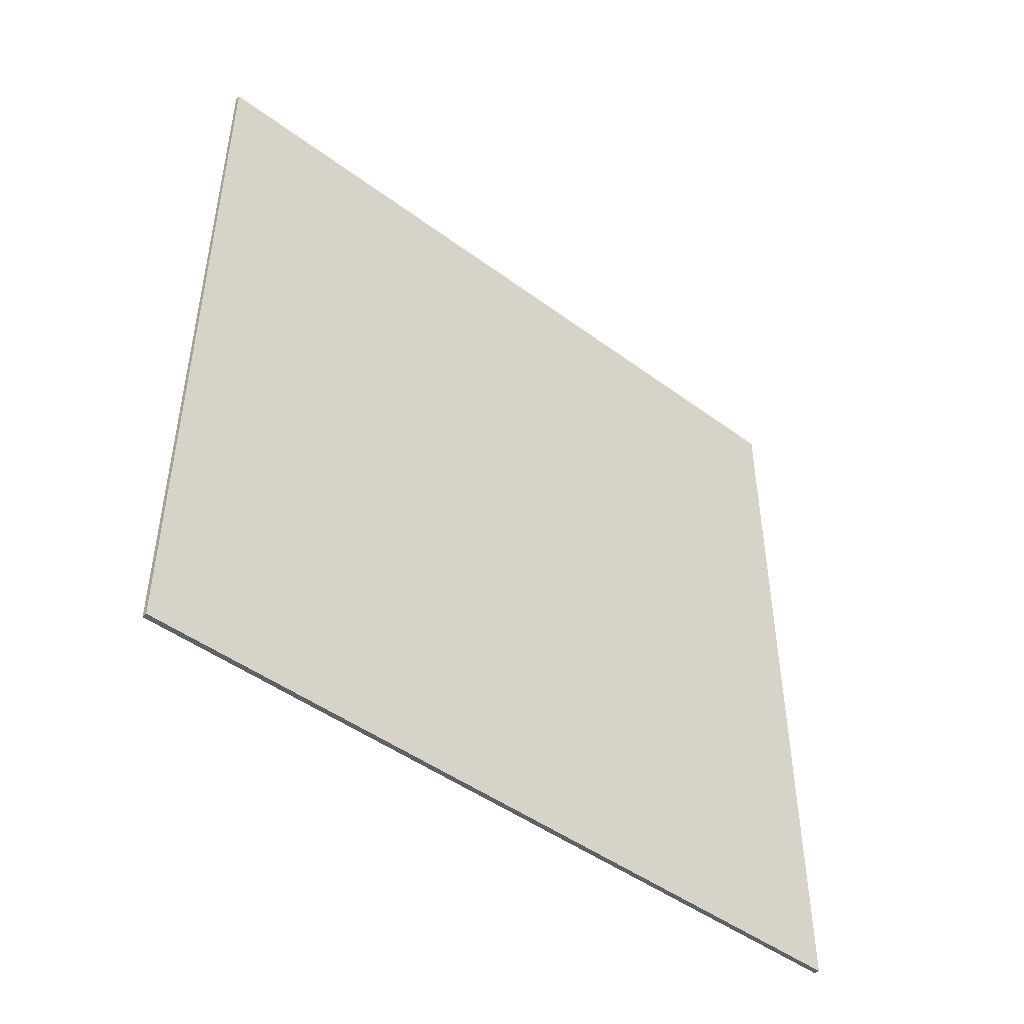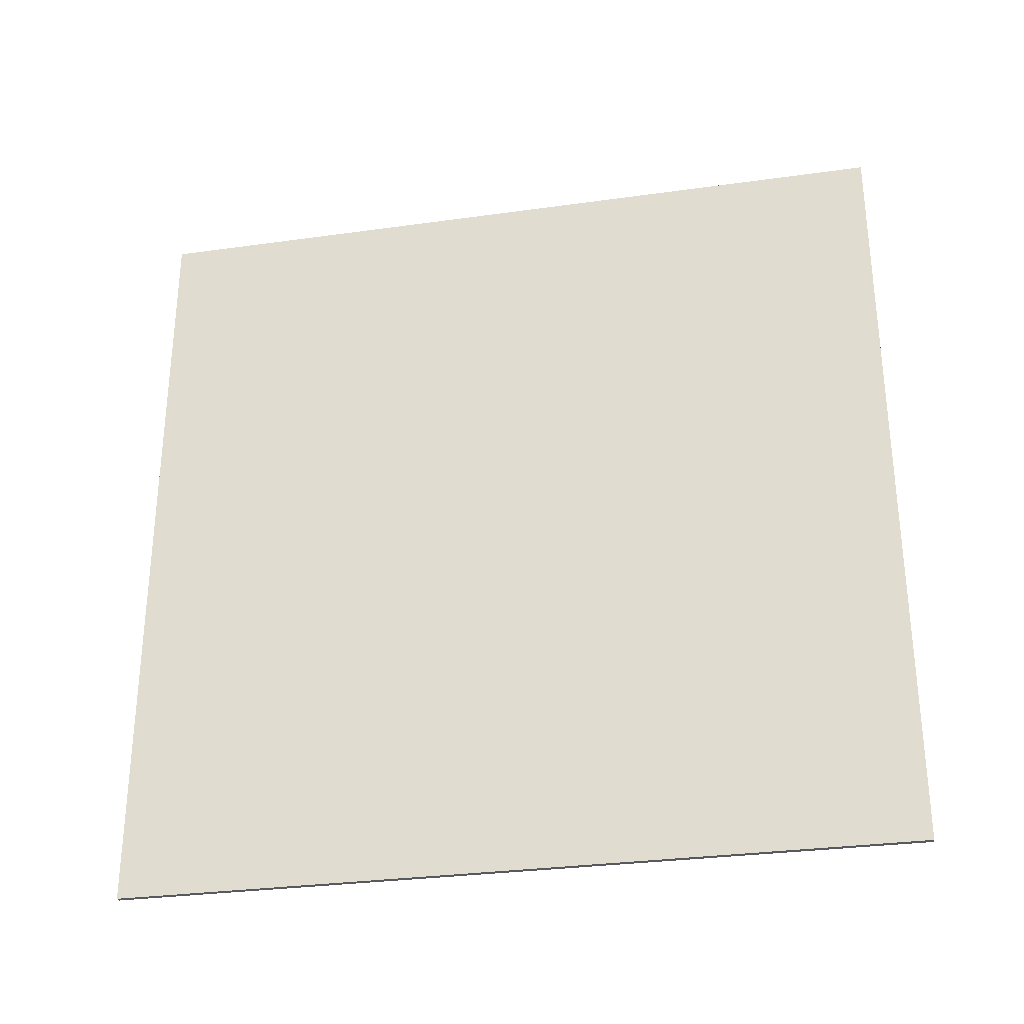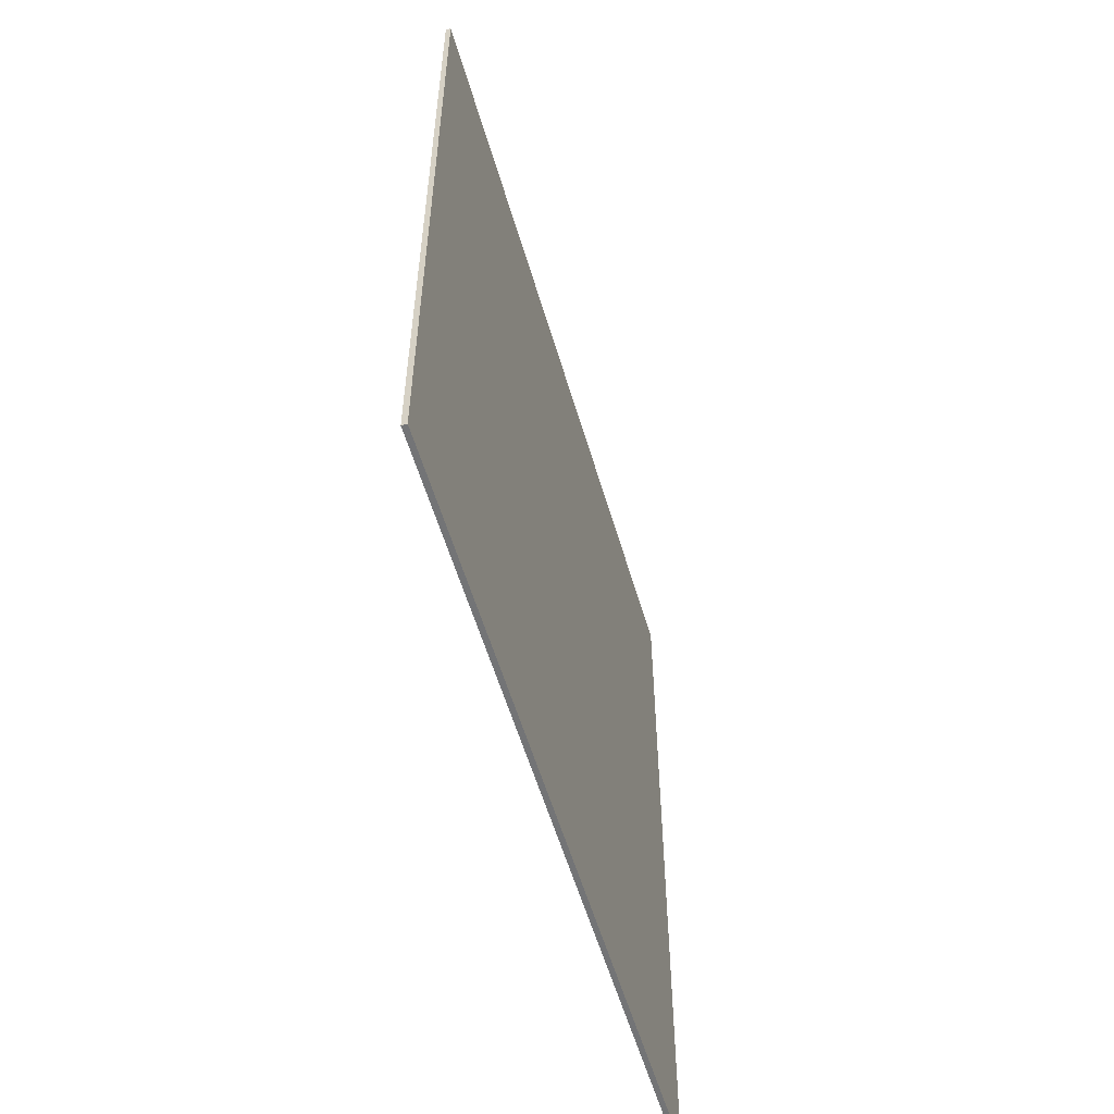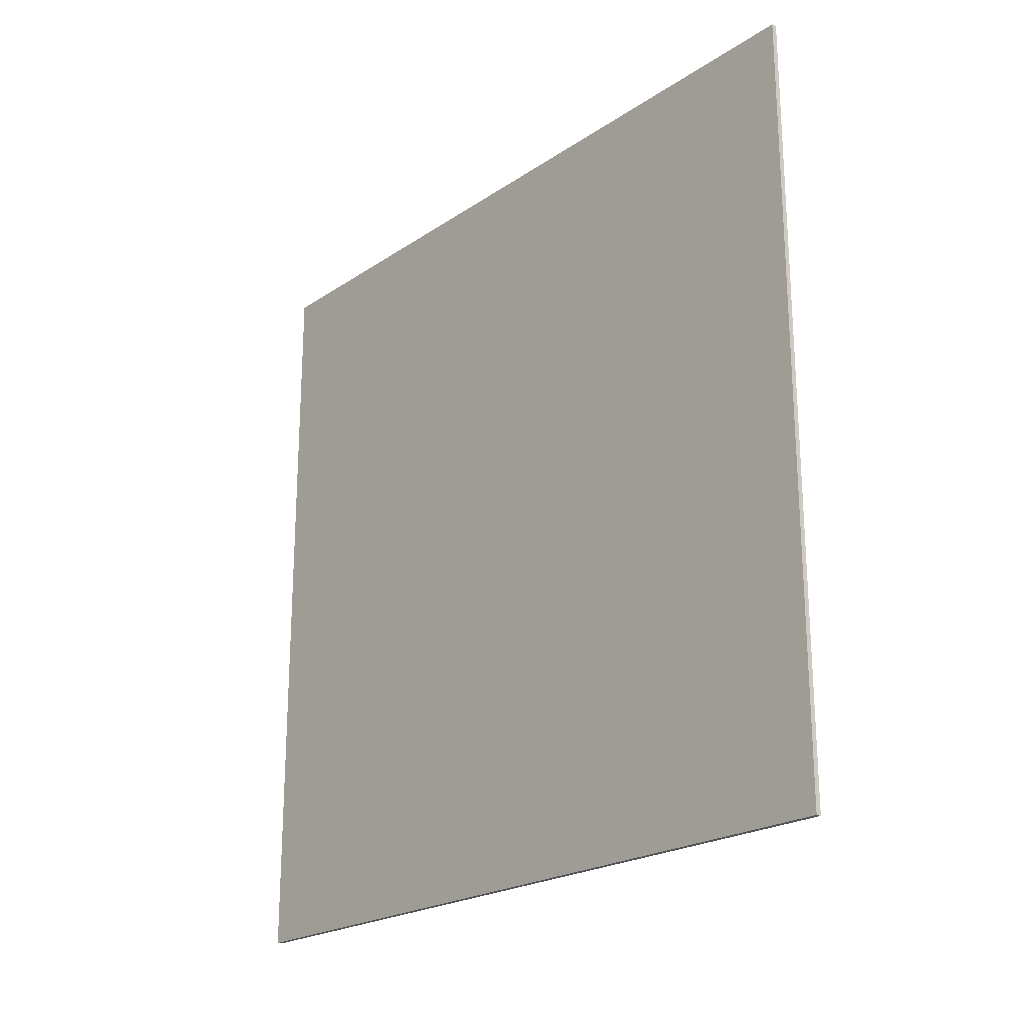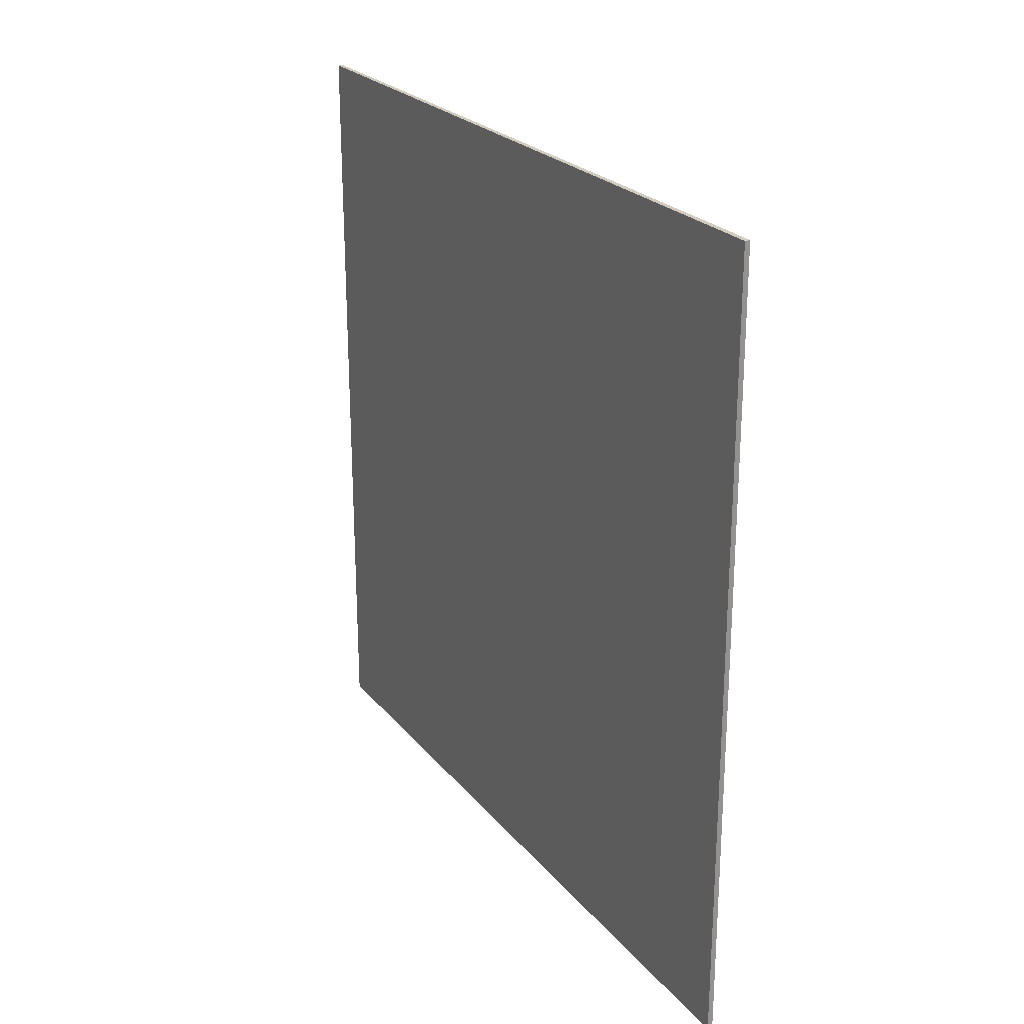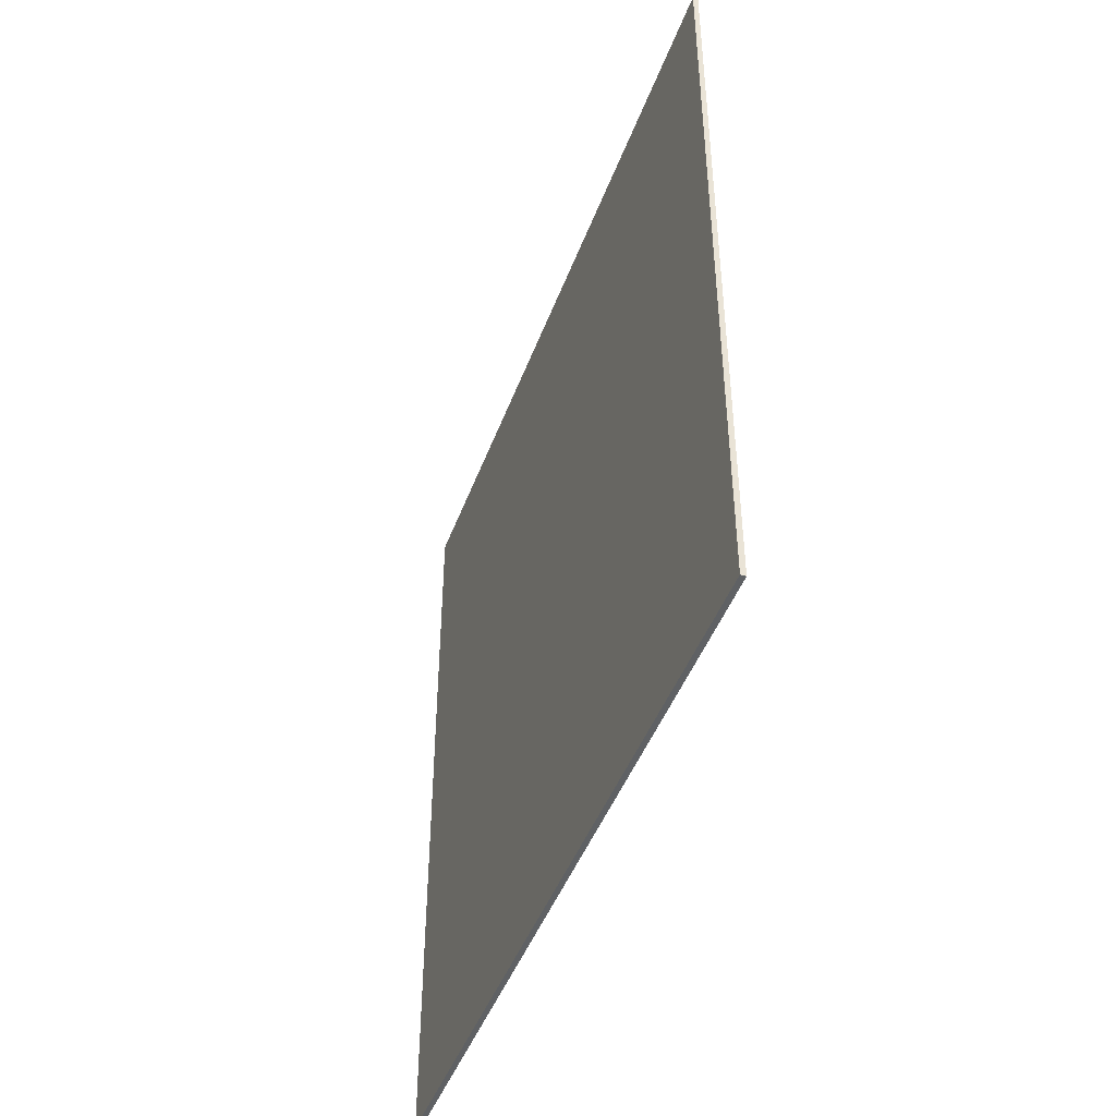
<metadata>
{"format":"obj","ext":"obj","renderer":"f3d","projection":"perspective","resolution":1024,"background":"white","views":[{"elev":-46.8,"azim":49.9,"up":"+Z"},{"elev":-30.3,"azim":-78.5,"up":"+Z"},{"elev":-56.2,"azim":16.2,"up":"+Z"},{"elev":-21.9,"azim":-40.7,"up":"+Y"},{"elev":23.9,"azim":150.9,"up":"+Z"},{"elev":-45.4,"azim":-19.7,"up":"+Y"}]}
</metadata>
<code>
g AnimalBoxEnd
v 0 -0.7527 -0.007935
v 0 0.7527 -0.007935
v 0 0.7527 1.497
v 0 -0.7527 1.497
v 0.01 -0.7527 -0.007935
v 0.01 -0.7527 1.497
v 0.01 0.7527 1.497
v 0.01 0.7527 -0.007935
v 0 -0.7527 -0.007935
v 0.01 -0.7527 -0.007935
v 0.01 0.7527 -0.007935
v 0 0.7527 -0.007935
v 0 -0.7527 1.497
v 0.01 -0.7527 1.497
v 0.01 -0.7527 -0.007935
v 0 -0.7527 -0.007935
v 0 0.7527 1.497
v 0.01 0.7527 1.497
v 0.01 -0.7527 1.497
v 0 -0.7527 1.497
v 0 0.7527 -0.007935
v 0.01 0.7527 -0.007935
v 0.01 0.7527 1.497
v 0 0.7527 1.497
g AnimalBoxEnd_0
f 3 2 1
f 4 3 1
f 7 6 5
f 8 7 5
f 11 10 9
f 12 11 9
f 15 14 13
f 16 15 13
f 19 18 17
f 20 19 17
f 23 22 21
f 24 23 21

</code>
